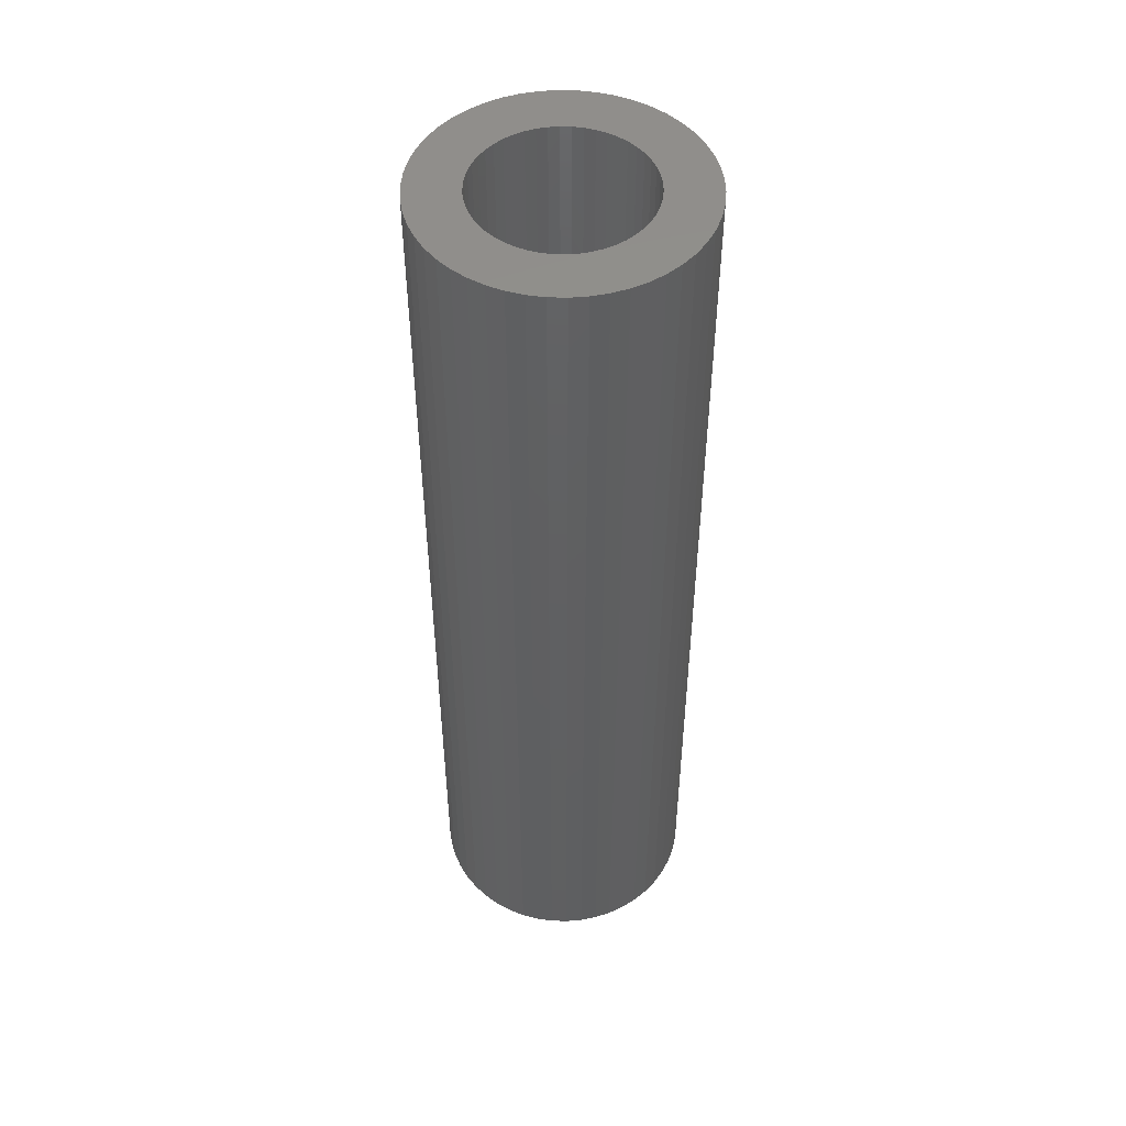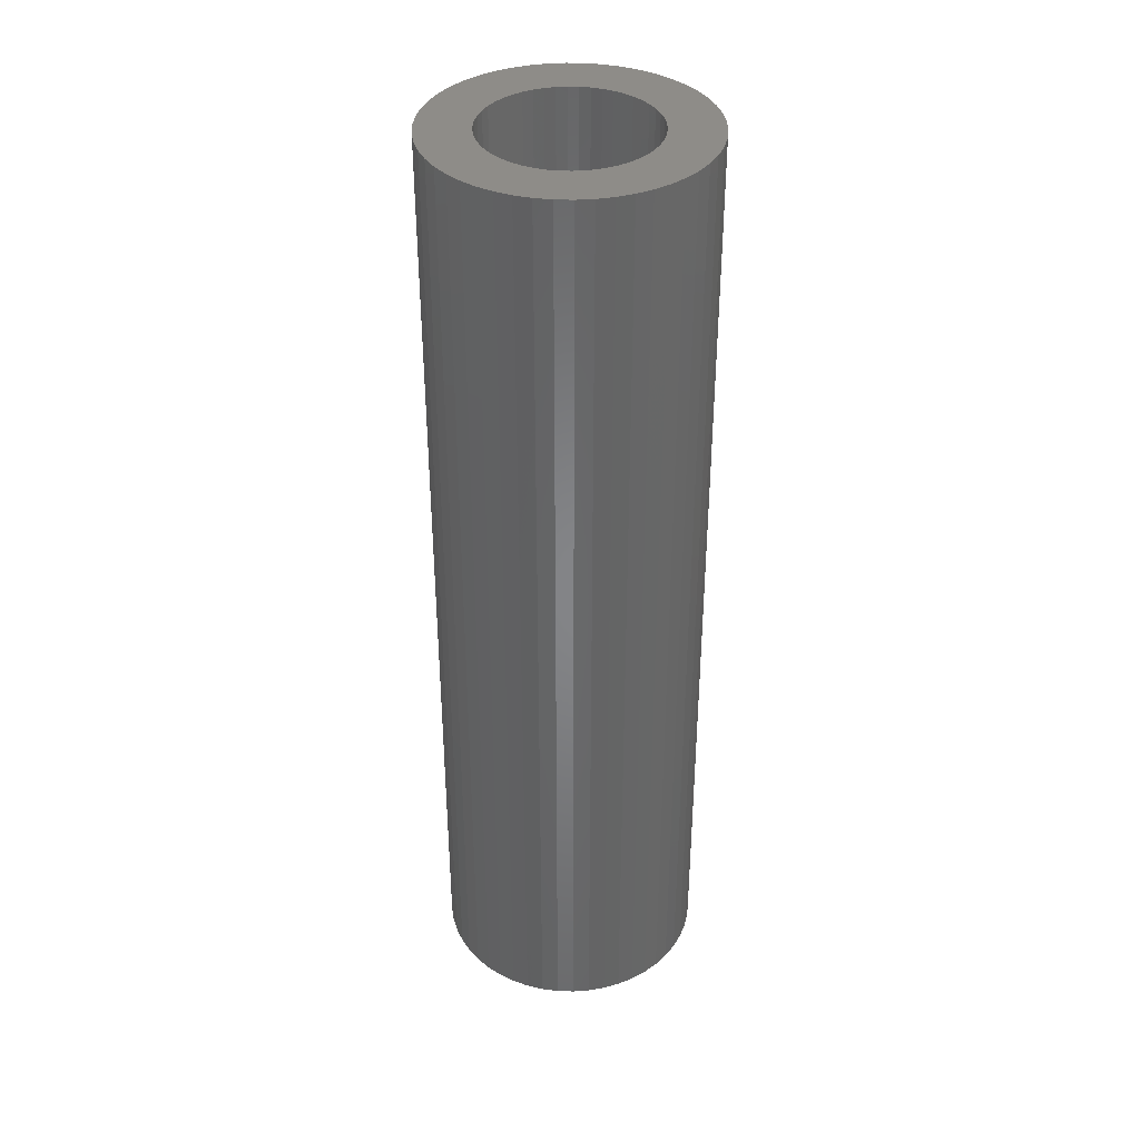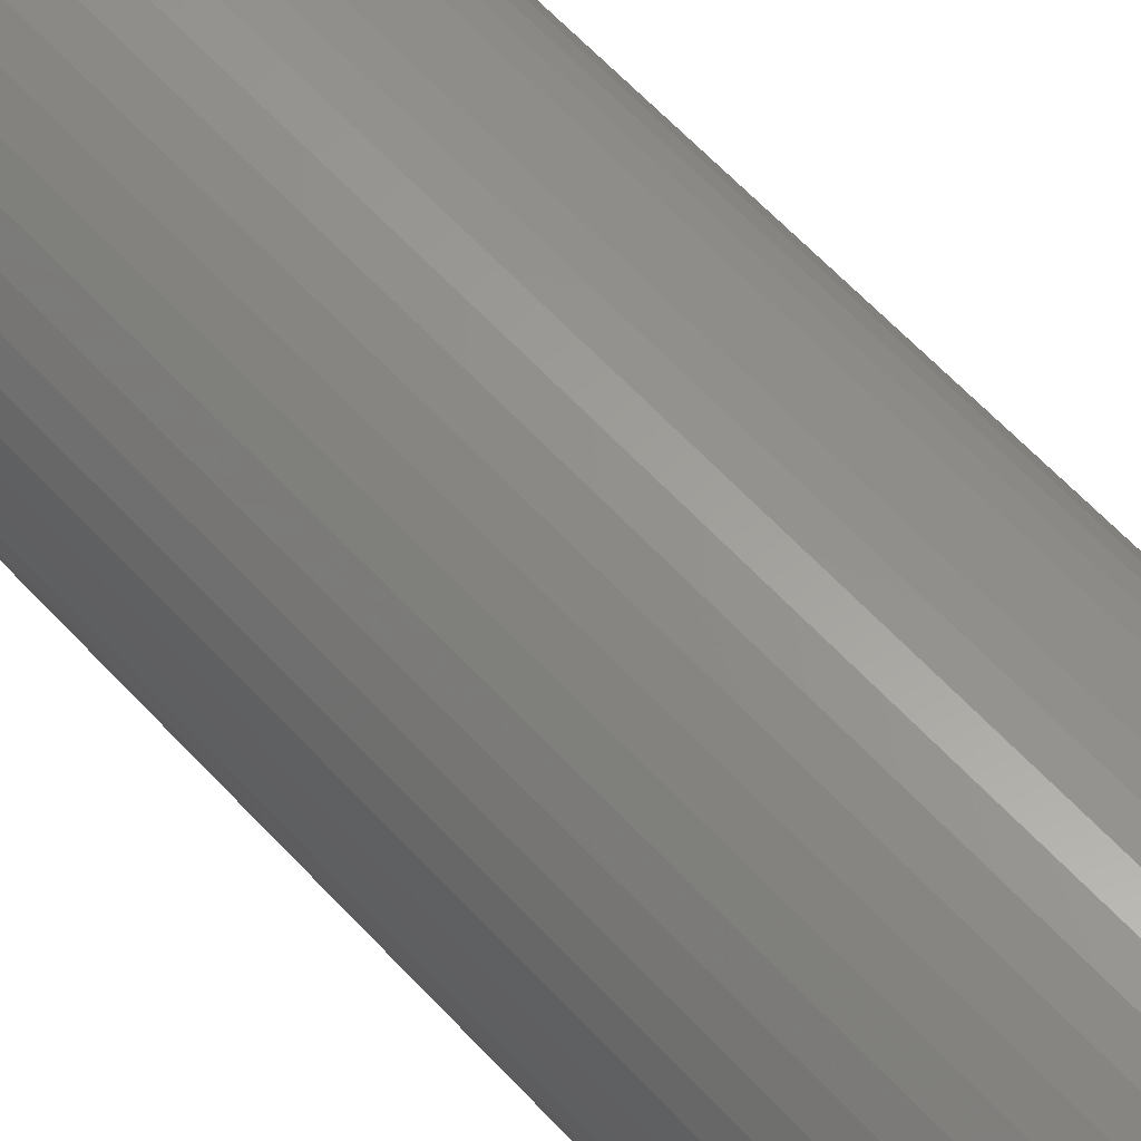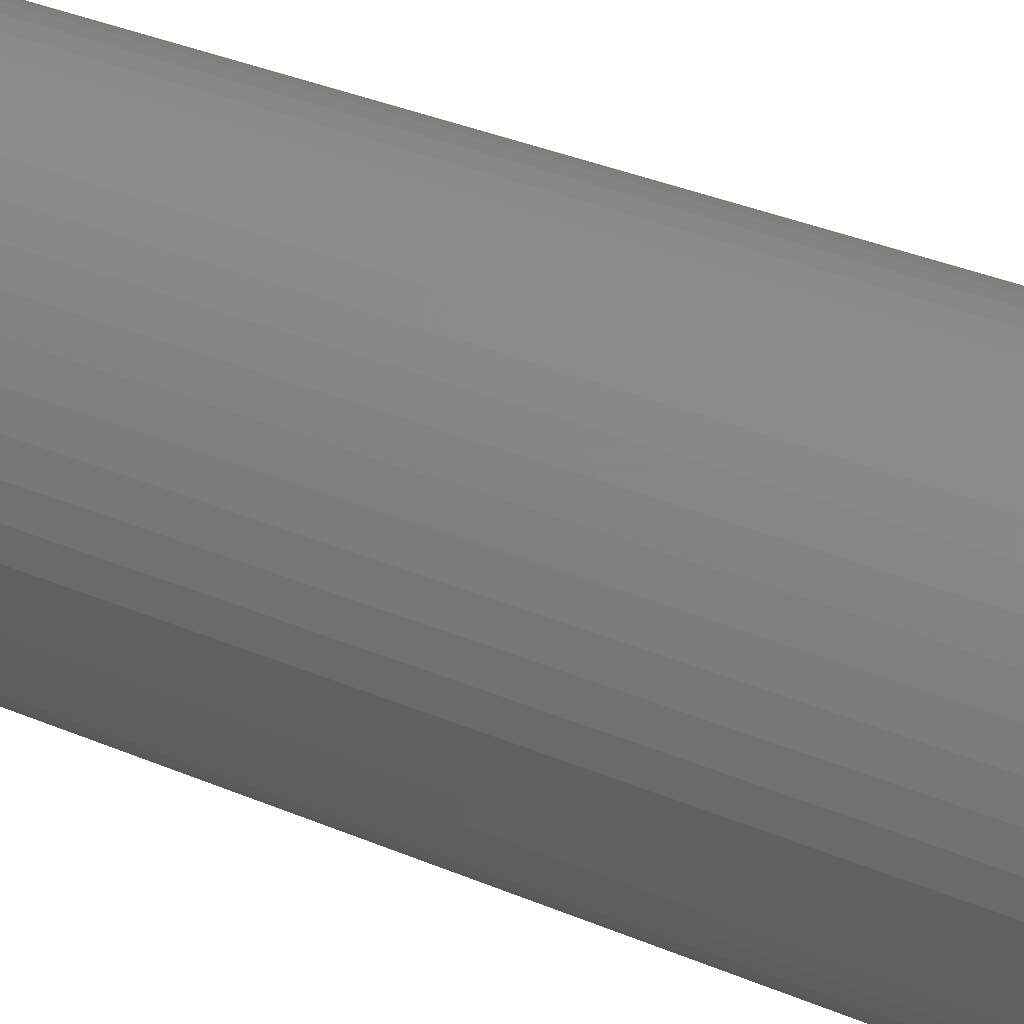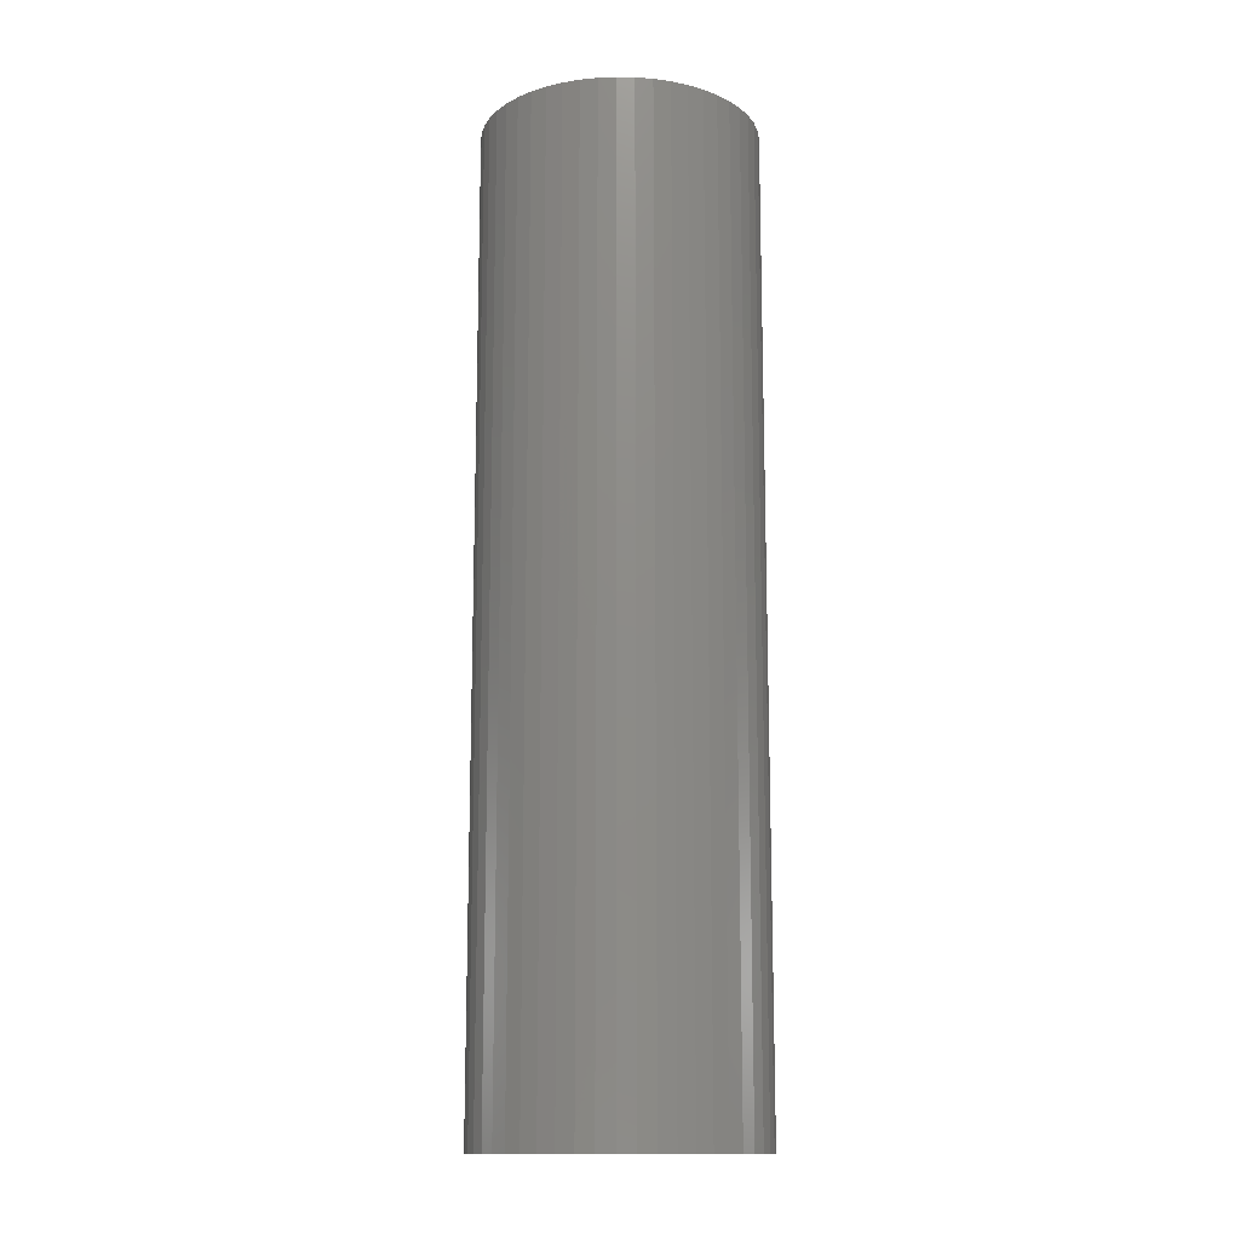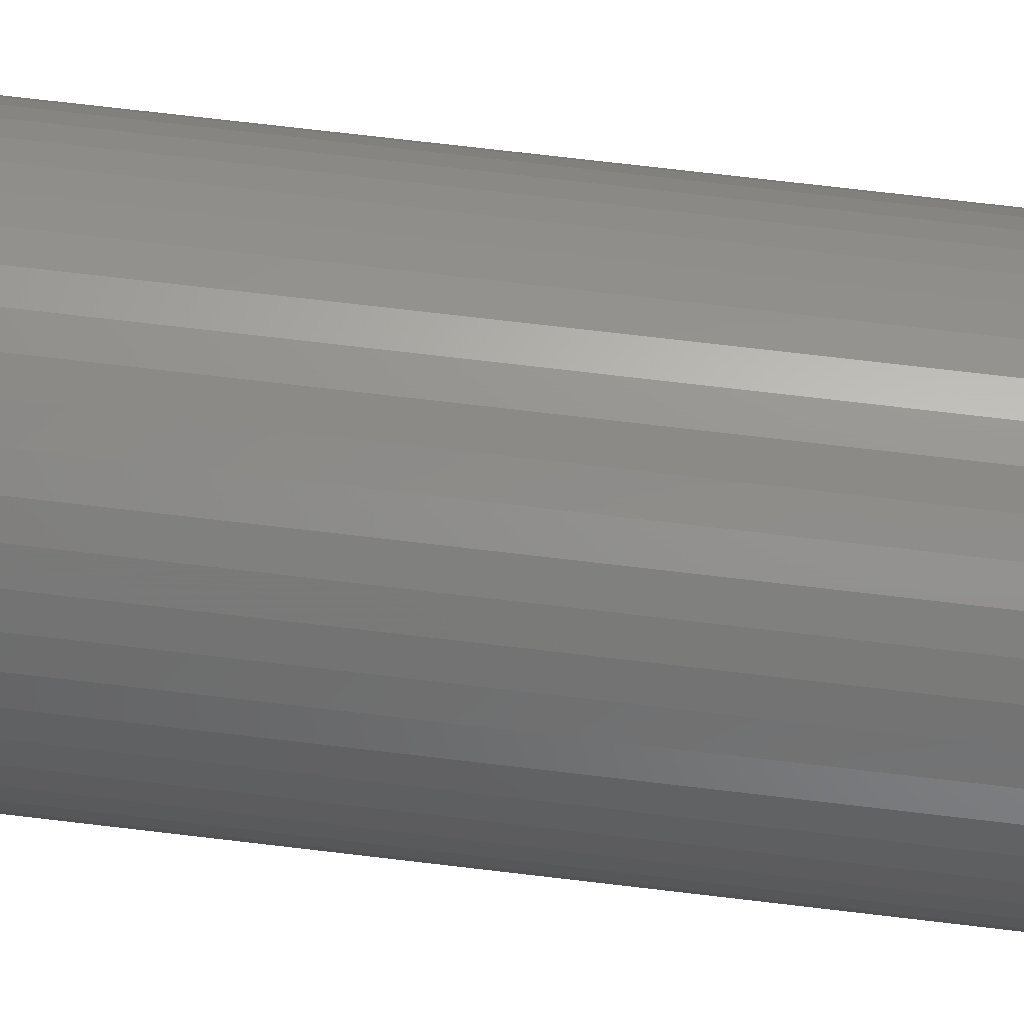
<metadata>
{"format":"stl","ext":"stl","renderer":"f3d","projection":"perspective","resolution":1024,"background":"white","views":[{"elev":49.4,"azim":-84.5,"up":"+Z"},{"elev":37.5,"azim":95.7,"up":"+Z"},{"elev":60.8,"azim":-42.2,"up":"+Y"},{"elev":30.3,"azim":-57.2,"up":"+Y"},{"elev":-13.9,"azim":19.4,"up":"+Z"},{"elev":70.8,"azim":-83.2,"up":"+Y"}]}
</metadata>
<code>
# stl→obj: 200 verts, 400 faces
v 7.903 3.129 30
v 7.449 4.095 -30
v 7.449 4.095 30
v 7.903 3.129 -30
v 6.877 4.996 -30
v 6.877 4.996 30
v 2.627 8.084 -30
v 1.593 8.349 30
v 2.627 8.084 30
v 1.593 8.349 -30
v 3.619 7.691 -30
v 3.619 7.691 30
v -2.627 8.084 -30
v -3.619 7.691 30
v -2.627 8.084 30
v -3.619 7.691 -30
v -7.903 3.129 -30
v -7.449 4.095 30
v -7.449 4.095 -30
v -7.903 3.129 30
v 8.433 -1.065 30
v 8.5 0 -30
v 8.5 0 30
v 8.433 -1.065 -30
v 6.196 5.819 -30
v 5.418 6.549 30
v 6.196 5.819 30
v 5.418 6.549 -30
v 0.5337 8.483 30
v 0.5337 8.483 -30
v 4.555 7.177 -30
v 4.555 7.177 30
v -8.5 0 -30
v -8.433 1.065 30
v -8.433 1.065 -30
v -8.5 0 30
v -6.877 4.996 -30
v -6.196 5.819 30
v -6.196 5.819 -30
v -6.877 4.996 30
v -0.5337 8.483 -30
v -1.593 8.349 30
v -0.5337 8.483 30
v -1.593 8.349 -30
v -5.418 6.549 -30
v -5.418 6.549 30
v 7.449 -4.095 30
v 7.903 -3.129 -30
v 7.903 -3.129 30
v 7.449 -4.095 -30
v -6.196 -5.819 -30
v -5.418 -6.549 30
v -6.196 -5.819 30
v -5.418 -6.549 -30
v -7.449 -4.095 -30
v -7.903 -3.129 30
v -7.903 -3.129 -30
v -7.449 -4.095 30
v 3.619 -7.691 -30
v 4.555 -7.177 30
v 3.619 -7.691 30
v 4.555 -7.177 -30
v 8.433 1.065 30
v 8.233 2.114 -30
v 8.233 2.114 30
v 8.433 1.065 -30
v 5.25 0 30
v 5.209 0.658 30
v 5.085 1.306 30
v 5.209 -0.658 30
v 4.881 1.933 30
v 8.233 -2.114 30
v 4.601 2.529 30
v 5.085 -1.306 30
v 4.247 3.086 30
v 3.827 3.594 30
v 4.881 -1.933 30
v 3.346 4.045 30
v 2.813 4.433 30
v 2.235 4.75 30
v 1.622 4.993 30
v 0.9838 5.157 30
v 0.3296 5.24 30
v -0.3296 5.24 30
v -0.9838 5.157 30
v -1.622 4.993 30
v -2.235 4.75 30
v -2.813 4.433 30
v -4.555 7.177 30
v -3.346 4.045 30
v -3.827 3.594 30
v -4.247 3.086 30
v -4.601 2.529 30
v -4.881 1.933 30
v 4.601 -2.529 30
v 6.877 -4.996 30
v 4.247 -3.086 30
v 6.196 -5.819 30
v 3.827 -3.594 30
v 5.418 -6.549 30
v 3.346 -4.045 30
v 2.813 -4.433 30
v 2.235 -4.75 30
v 2.627 -8.084 30
v 1.622 -4.993 30
v 1.593 -8.349 30
v 0.9838 -5.157 30
v 0.5337 -8.483 30
v 0.3296 -5.24 30
v -0.3296 -5.24 30
v -0.5337 -8.483 30
v -0.9838 -5.157 30
v -1.593 -8.349 30
v -1.622 -4.993 30
v -2.627 -8.084 30
v -2.235 -4.75 30
v -3.619 -7.691 30
v -2.813 -4.433 30
v -4.555 -7.177 30
v -3.346 -4.045 30
v -3.827 -3.594 30
v -4.247 -3.086 30
v -6.877 -4.996 30
v -4.601 -2.529 30
v -4.881 -1.933 30
v -5.085 -1.306 30
v -8.233 -2.114 30
v -5.209 -0.658 30
v -8.433 -1.065 30
v -5.25 0 30
v -5.085 1.306 30
v -8.233 2.114 30
v -5.209 0.658 30
v -8.233 2.114 -30
v -4.555 7.177 -30
v 8.233 -2.114 -30
v -0.5337 -8.483 -30
v 0.5337 -8.483 -30
v -8.433 -1.065 -30
v 5.25 0 -30
v 5.209 -0.658 -30
v 5.085 -1.306 -30
v 5.209 0.658 -30
v 4.881 -1.933 -30
v 4.601 -2.529 -30
v 6.877 -4.996 -30
v 5.085 1.306 -30
v 4.247 -3.086 -30
v 6.196 -5.819 -30
v 3.827 -3.594 -30
v 5.418 -6.549 -30
v 4.881 1.933 -30
v 3.346 -4.045 -30
v 2.813 -4.433 -30
v 2.235 -4.75 -30
v 2.627 -8.084 -30
v 1.622 -4.993 -30
v 1.593 -8.349 -30
v 0.9838 -5.157 -30
v 0.3296 -5.24 -30
v -0.3296 -5.24 -30
v -0.9838 -5.157 -30
v -1.593 -8.349 -30
v -1.622 -4.993 -30
v -2.627 -8.084 -30
v -2.235 -4.75 -30
v -3.619 -7.691 -30
v -2.813 -4.433 -30
v -4.555 -7.177 -30
v -3.346 -4.045 -30
v -3.827 -3.594 -30
v -4.247 -3.086 -30
v -6.877 -4.996 -30
v -4.601 -2.529 -30
v -4.881 -1.933 -30
v 4.601 2.529 -30
v 4.247 3.086 -30
v 3.827 3.594 -30
v 3.346 4.045 -30
v 2.813 4.433 -30
v 2.235 4.75 -30
v 1.622 4.993 -30
v 0.9838 5.157 -30
v 0.3296 5.24 -30
v -0.3296 5.24 -30
v -0.9838 5.157 -30
v -1.622 4.993 -30
v -2.235 4.75 -30
v -2.813 4.433 -30
v -3.346 4.045 -30
v -3.827 3.594 -30
v -4.247 3.086 -30
v -4.601 2.529 -30
v -4.881 1.933 -30
v -5.085 1.306 -30
v -5.209 0.658 -30
v -5.25 0 -30
v -5.085 -1.306 -30
v -8.233 -2.114 -30
v -5.209 -0.658 -30
f 1 2 3
f 2 1 4
f 3 5 6
f 5 3 2
f 7 8 9
f 8 7 10
f 11 9 12
f 9 11 7
f 13 14 15
f 14 13 16
f 17 18 19
f 18 17 20
f 21 22 23
f 22 21 24
f 25 26 27
f 26 25 28
f 10 29 8
f 29 10 30
f 31 12 32
f 12 31 11
f 33 34 35
f 34 33 36
f 37 38 39
f 38 37 40
f 41 42 43
f 42 41 44
f 45 38 46
f 38 45 39
f 47 48 49
f 48 47 50
f 51 52 53
f 52 51 54
f 55 56 57
f 56 55 58
f 59 60 61
f 60 59 62
f 63 64 65
f 64 63 66
f 65 4 1
f 4 65 64
f 6 25 27
f 25 6 5
f 30 43 29
f 43 30 41
f 28 32 26
f 32 28 31
f 67 23 63
f 68 63 65
f 23 67 21
f 69 65 1
f 70 21 67
f 71 1 3
f 21 70 72
f 73 3 6
f 74 72 70
f 75 6 27
f 72 74 49
f 76 27 26
f 77 49 74
f 49 77 47
f 63 68 67
f 65 69 68
f 1 71 69
f 3 73 71
f 78 26 32
f 6 75 73
f 27 76 75
f 79 32 12
f 26 78 76
f 32 79 78
f 80 12 9
f 12 80 79
f 9 81 80
f 8 81 9
f 8 82 81
f 29 82 8
f 29 83 82
f 29 84 83
f 43 84 29
f 43 85 84
f 42 85 43
f 42 86 85
f 15 86 42
f 86 15 87
f 14 87 15
f 87 14 88
f 89 88 14
f 88 89 90
f 46 90 89
f 90 46 91
f 38 91 46
f 91 38 92
f 40 92 38
f 92 40 93
f 93 18 94
f 18 93 40
f 95 47 77
f 47 95 96
f 97 96 95
f 96 97 98
f 99 98 97
f 98 99 100
f 101 100 99
f 100 101 60
f 102 60 101
f 60 102 61
f 103 61 102
f 61 103 104
f 105 104 103
f 105 106 104
f 107 106 105
f 107 108 106
f 109 108 107
f 110 108 109
f 110 111 108
f 112 111 110
f 112 113 111
f 114 113 112
f 115 114 116
f 114 115 113
f 117 116 118
f 119 118 120
f 116 117 115
f 52 120 121
f 53 121 122
f 118 119 117
f 123 122 124
f 58 124 125
f 56 125 126
f 127 126 128
f 120 52 119
f 129 128 130
f 20 94 18
f 94 20 131
f 121 53 52
f 132 131 20
f 122 123 53
f 131 132 133
f 124 58 123
f 34 133 132
f 125 56 58
f 133 34 130
f 126 127 56
f 36 130 34
f 128 129 127
f 130 36 129
f 134 20 17
f 20 134 132
f 35 132 134
f 132 35 34
f 19 40 37
f 40 19 18
f 44 15 42
f 15 44 13
f 135 46 89
f 46 135 45
f 16 89 14
f 89 16 135
f 23 66 63
f 66 23 22
f 49 136 72
f 136 49 48
f 137 108 111
f 108 137 138
f 139 36 33
f 36 139 129
f 140 22 24
f 141 24 136
f 22 140 66
f 142 136 48
f 143 66 140
f 144 48 50
f 66 143 64
f 145 50 146
f 147 64 143
f 148 146 149
f 64 147 4
f 150 149 151
f 152 4 147
f 4 152 2
f 24 141 140
f 136 142 141
f 48 144 142
f 50 145 144
f 153 151 62
f 146 148 145
f 149 150 148
f 154 62 59
f 151 153 150
f 62 154 153
f 155 59 156
f 59 155 154
f 156 157 155
f 158 157 156
f 158 159 157
f 138 159 158
f 138 160 159
f 138 161 160
f 137 161 138
f 137 162 161
f 163 162 137
f 163 164 162
f 165 164 163
f 164 165 166
f 167 166 165
f 166 167 168
f 169 168 167
f 168 169 170
f 54 170 169
f 170 54 171
f 51 171 54
f 171 51 172
f 173 172 51
f 172 173 174
f 174 55 175
f 55 174 173
f 176 2 152
f 2 176 5
f 177 5 176
f 5 177 25
f 178 25 177
f 25 178 28
f 179 28 178
f 28 179 31
f 180 31 179
f 31 180 11
f 181 11 180
f 11 181 7
f 182 7 181
f 182 10 7
f 183 10 182
f 183 30 10
f 184 30 183
f 185 30 184
f 185 41 30
f 186 41 185
f 186 44 41
f 187 44 186
f 13 187 188
f 187 13 44
f 16 188 189
f 135 189 190
f 188 16 13
f 45 190 191
f 39 191 192
f 189 135 16
f 37 192 193
f 19 193 194
f 17 194 195
f 134 195 196
f 190 45 135
f 35 196 197
f 57 175 55
f 175 57 198
f 191 39 45
f 199 198 57
f 192 37 39
f 198 199 200
f 193 19 37
f 139 200 199
f 194 17 19
f 200 139 197
f 195 134 17
f 33 197 139
f 196 35 134
f 197 33 35
f 173 58 55
f 58 173 123
f 138 106 108
f 106 138 158
f 72 24 21
f 24 72 136
f 57 127 199
f 127 57 56
f 199 129 139
f 129 199 127
f 51 123 173
f 123 51 53
f 156 61 104
f 61 156 59
f 158 104 106
f 104 158 156
f 151 98 100
f 98 151 149
f 96 50 47
f 50 96 146
f 98 146 96
f 146 98 149
f 163 111 113
f 111 163 137
f 54 119 52
f 119 54 169
f 62 100 60
f 100 62 151
f 169 117 119
f 117 169 167
f 165 113 115
f 113 165 163
f 167 115 117
f 115 167 165
f 176 75 177
f 75 176 73
f 182 80 81
f 80 182 181
f 188 86 87
f 86 188 187
f 94 193 93
f 193 94 194
f 142 70 141
f 70 142 74
f 179 76 78
f 76 179 178
f 185 83 84
f 83 185 184
f 181 79 80
f 79 181 180
f 130 196 133
f 196 130 197
f 92 191 91
f 191 92 192
f 189 87 88
f 87 189 188
f 187 85 86
f 85 187 186
f 140 68 143
f 68 140 67
f 170 121 120
f 121 170 171
f 124 175 125
f 175 124 174
f 154 103 102
f 103 154 155
f 177 76 178
f 76 177 75
f 183 81 82
f 81 183 182
f 184 82 83
f 82 184 183
f 180 78 79
f 78 180 179
f 131 194 94
f 194 131 195
f 133 195 131
f 195 133 196
f 93 192 92
f 192 93 193
f 186 84 85
f 84 186 185
f 190 88 90
f 88 190 189
f 191 90 91
f 90 191 190
f 141 67 140
f 67 141 70
f 150 97 148
f 97 150 99
f 128 197 130
f 197 128 200
f 122 174 124
f 174 122 172
f 159 109 107
f 109 159 160
f 153 102 101
f 102 153 154
f 152 73 176
f 73 152 71
f 147 71 152
f 71 147 69
f 143 69 147
f 69 143 68
f 145 77 144
f 77 145 95
f 144 74 142
f 74 144 77
f 148 95 145
f 95 148 97
f 161 112 110
f 112 161 162
f 125 198 126
f 198 125 175
f 126 200 128
f 200 126 198
f 121 172 122
f 172 121 171
f 155 105 103
f 105 155 157
f 157 107 105
f 107 157 159
f 150 101 99
f 101 150 153
f 160 110 109
f 110 160 161
f 166 118 116
f 118 166 168
f 164 116 114
f 116 164 166
f 168 120 118
f 120 168 170
f 162 114 112
f 114 162 164

</code>
